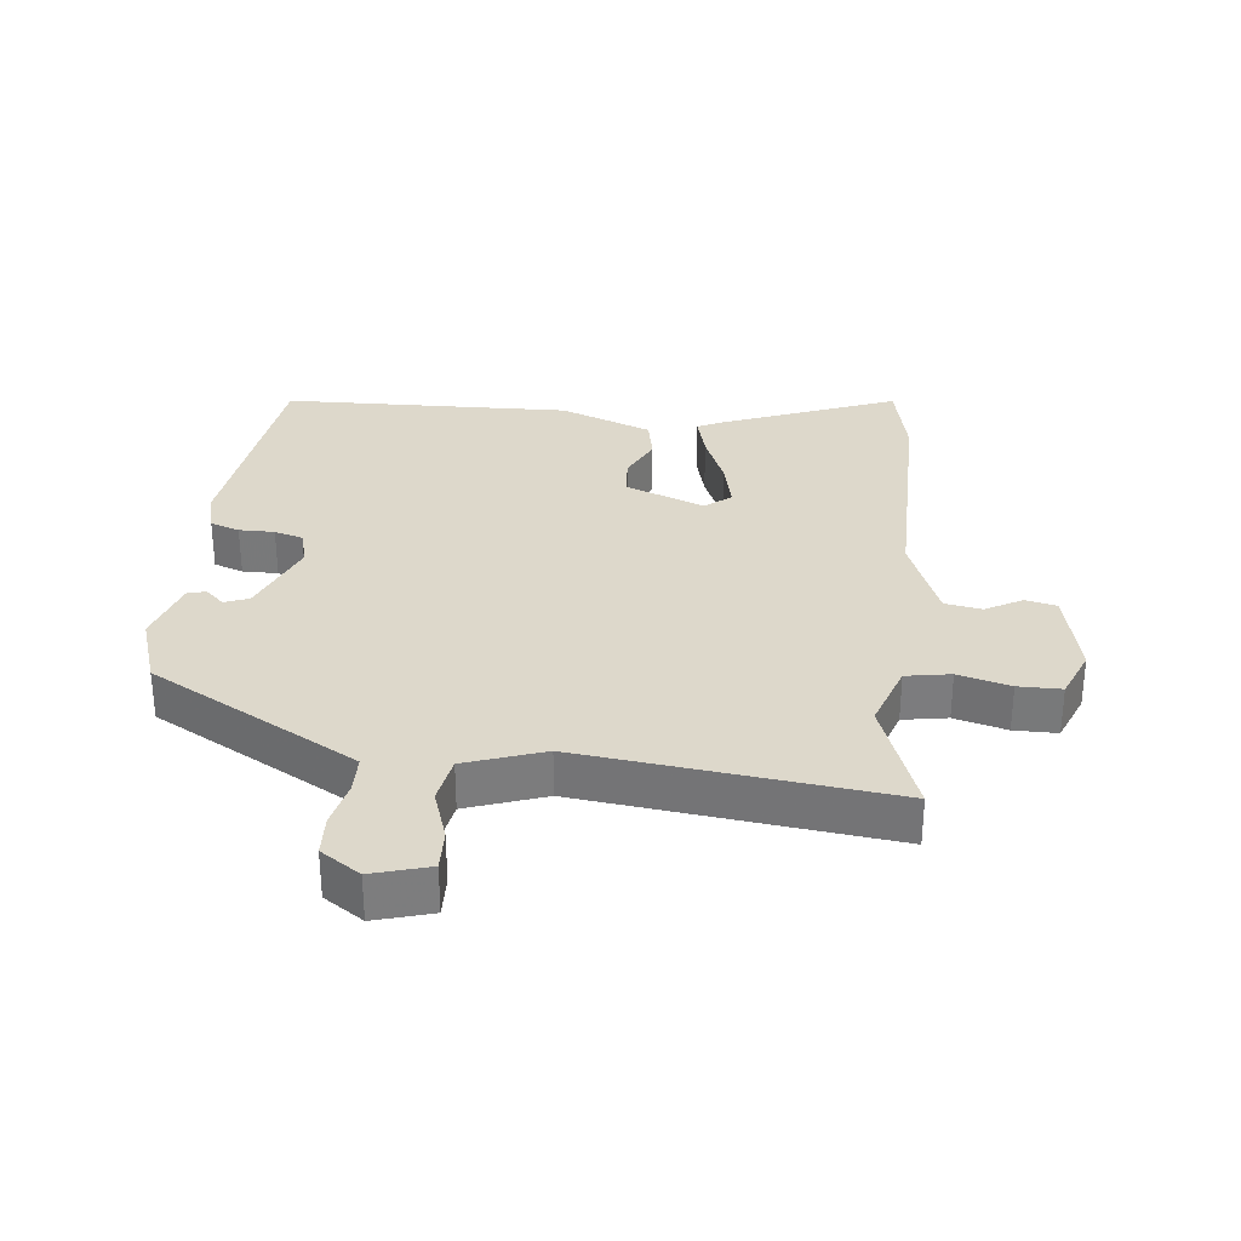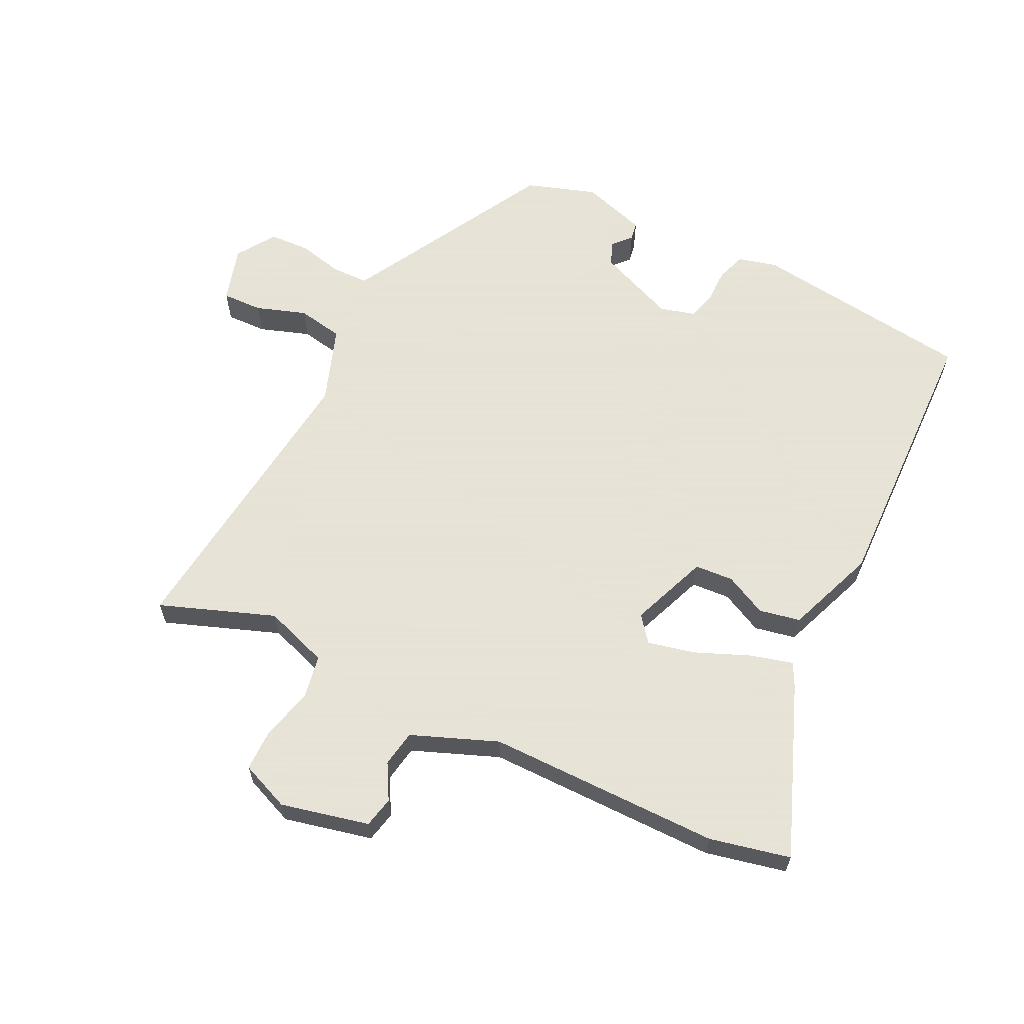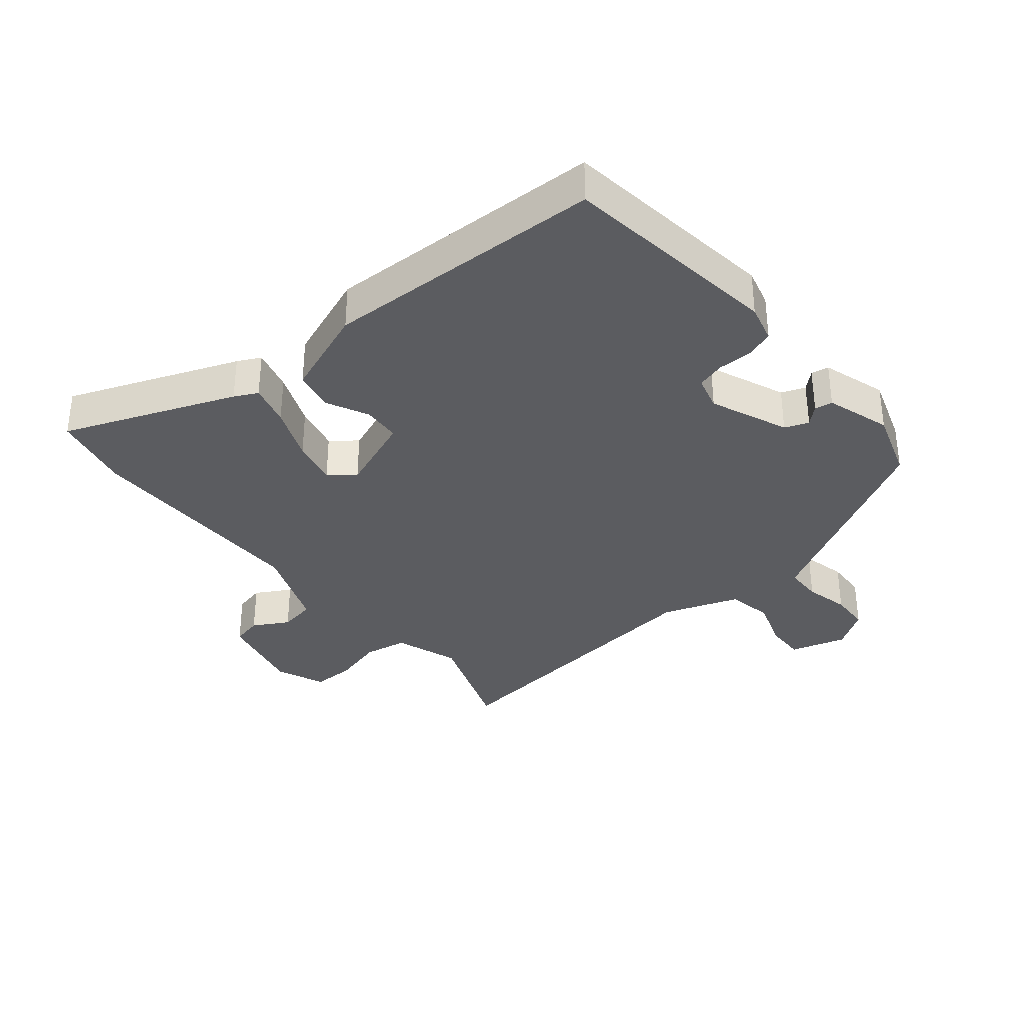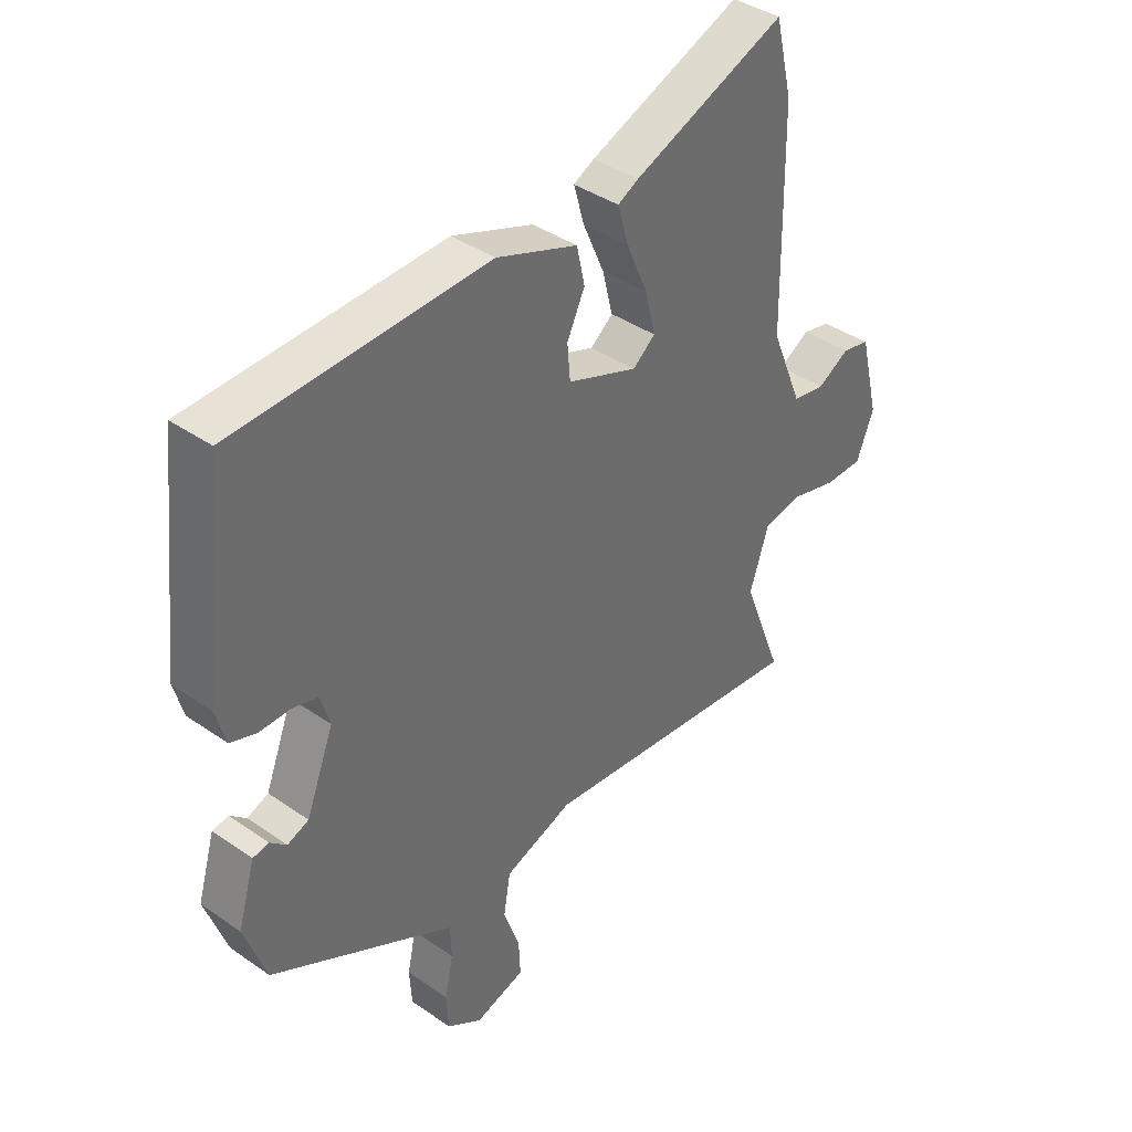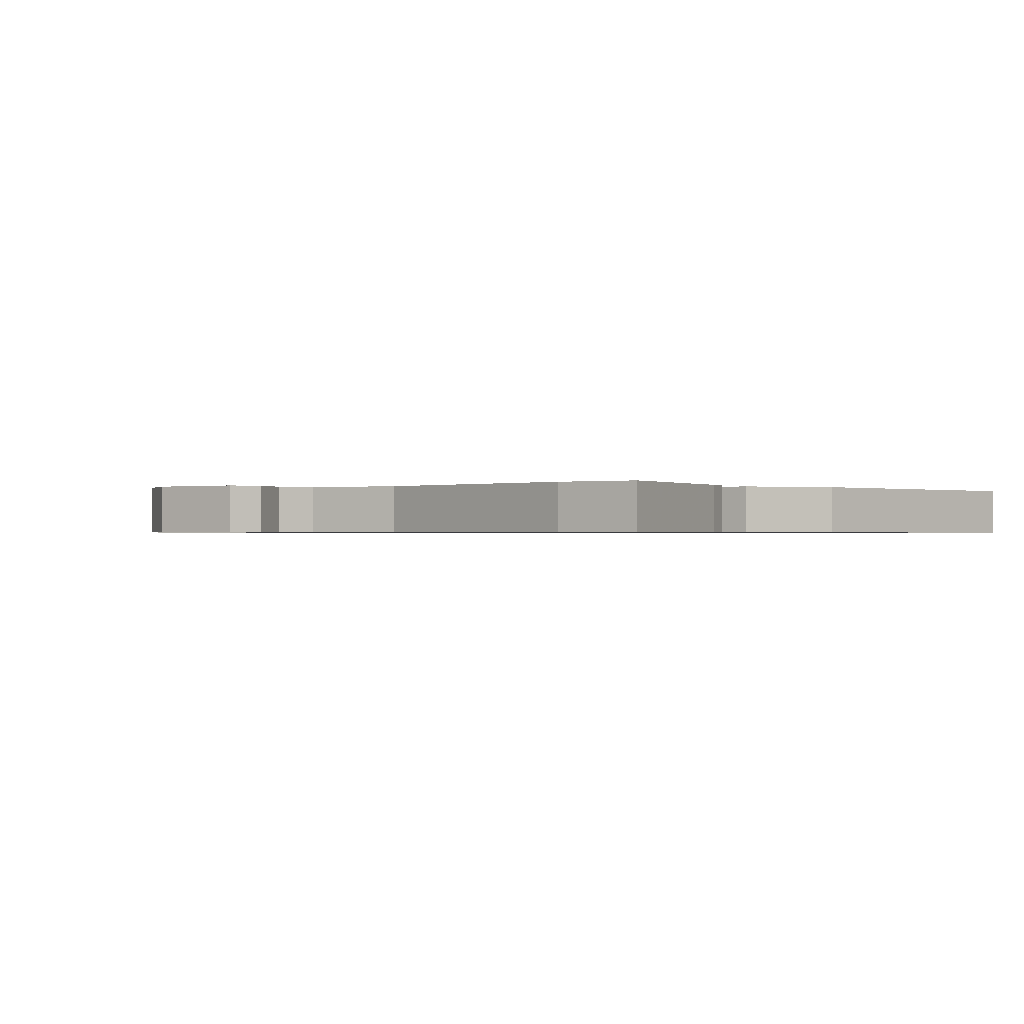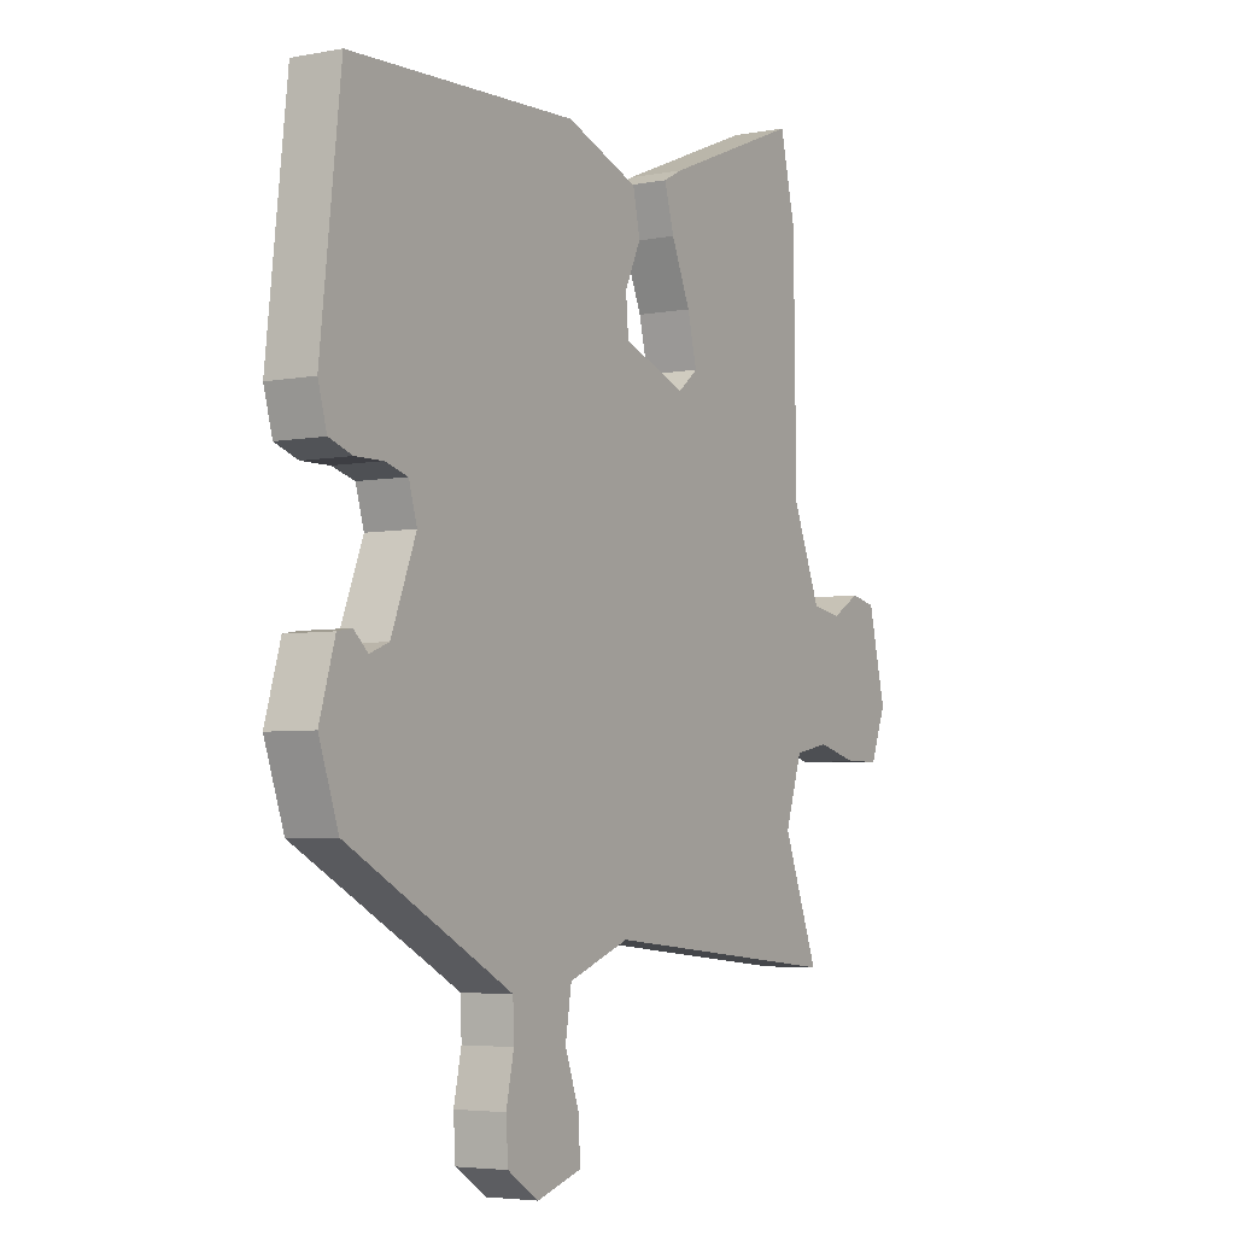
<metadata>
{"format":"obj","ext":"obj","renderer":"f3d","projection":"perspective","resolution":1024,"background":"white","views":[{"elev":31.4,"azim":-172.9,"up":"+Y"},{"elev":62.8,"azim":-63.0,"up":"+Y"},{"elev":-34.6,"azim":40.5,"up":"+Y"},{"elev":39.1,"azim":131.1,"up":"+Z"},{"elev":-0.6,"azim":-41.0,"up":"+Y"},{"elev":-4.6,"azim":121.5,"up":"+Z"}]}
</metadata>
<code>
v 0.47 0.07 -0.366
v 0.206 0.07 -0.506
v 0.15 0.07 -0.536
v 0.148 0.07 -0.594
v 0.163 0.07 -0.664
v 0.159 0.07 -0.727
v 0.098 0.07 -0.766
v 0.011 0.07 -0.739
v 0.014 0.07 -0.676
v 0.042 0.07 -0.598
v 0.03 0.07 -0.526
v -0.089 0.07 -0.482
v -0.56 0.07 -0.529
v -0.491 0.07 -0.351
v -0.524 0.07 -0.25
v -0.592 0.07 -0.237
v -0.672 0.07 -0.257
v -0.738 0.07 -0.256
v -0.768 0.07 -0.179
v -0.734 0.07 -0.042
v -0.686 0.07 -0.032
v -0.631 0.07 -0.064
v -0.574 0.07 -0.055
v -0.519 0.07 0.078
v -0.514 0.07 0.443
v -0.484 0.07 0.568
v -0.218 0.07 0.459
v -0.182 0.07 0.44
v -0.201 0.07 0.374
v -0.238 0.07 0.289
v -0.256 0.07 0.216
v -0.217 0.07 0.184
v -0.095 0.07 0.229
v -0.09 0.07 0.289
v -0.121 0.07 0.355
v -0.107 0.07 0.419
v 0.034 0.07 0.47
v 0.474 0.07 0.45
v 0.513 0.07 0.102
v 0.496 0.07 0.042
v 0.451 0.07 0.027
v 0.397 0.07 0.028
v 0.353 0.07 0.016
v 0.337 0.07 -0.038
v 0.385 0.07 -0.161
v 0.422 0.07 -0.176
v 0.45 0.07 -0.151
v 0.478 0.07 -0.156
v 0.508 0.07 -0.258
v 0.47 0 -0.366
v 0.206 0 -0.506
v 0.15 0 -0.536
v 0.148 0 -0.594
v 0.163 0 -0.664
v 0.159 0 -0.727
v 0.098 0 -0.766
v 0.011 0 -0.739
v 0.014 0 -0.676
v 0.042 0 -0.598
v 0.03 0 -0.526
v -0.089 0 -0.482
v -0.56 0 -0.529
v -0.491 0 -0.351
v -0.524 0 -0.25
v -0.592 0 -0.237
v -0.672 0 -0.257
v -0.738 0 -0.256
v -0.768 0 -0.179
v -0.734 0 -0.042
v -0.686 0 -0.032
v -0.631 0 -0.064
v -0.574 0 -0.055
v -0.519 0 0.078
v -0.514 0 0.443
v -0.484 0 0.568
v -0.218 0 0.459
v -0.182 0 0.44
v -0.201 0 0.374
v -0.238 0 0.289
v -0.256 0 0.216
v -0.217 0 0.184
v -0.095 0 0.229
v -0.09 0 0.289
v -0.121 0 0.355
v -0.107 0 0.419
v 0.034 0 0.47
v 0.474 0 0.45
v 0.513 0 0.102
v 0.496 0 0.042
v 0.451 0 0.027
v 0.397 0 0.028
v 0.353 0 0.016
v 0.337 0 -0.038
v 0.385 0 -0.161
v 0.422 0 -0.176
v 0.45 0 -0.151
v 0.478 0 -0.156
v 0.508 0 -0.258
f 46 47 48 49
f 45 46 49 1
f 39 40 41 42
f 39 42 43
f 38 39 43
f 37 38 43 44
f 34 35 36 37
f 33 34 37 44
f 27 28 29 30
f 27 30 31
f 24 25 26 27
f 23 24 27 31
f 19 20 21 22
f 19 22 23
f 16 17 18 19
f 15 16 19 23
f 14 15 23 31
f 12 13 14 31
f 7 8 9 10
f 7 10 11
f 4 5 6 7
f 3 4 7 11
f 2 3 11 12
f 45 1 2 12
f 32 33 44 45
f 12 31 32
f 12 32 45
f 98 97 96 95
f 50 98 95 94
f 91 90 89 88
f 92 91 88
f 92 88 87
f 93 92 87 86
f 86 85 84 83
f 93 86 83 82
f 79 78 77 76
f 80 79 76
f 76 75 74 73
f 80 76 73 72
f 71 70 69 68
f 72 71 68
f 68 67 66 65
f 72 68 65 64
f 80 72 64 63
f 80 63 62 61
f 59 58 57 56
f 60 59 56
f 56 55 54 53
f 60 56 53 52
f 61 60 52 51
f 61 51 50 94
f 94 93 82 81
f 81 80 61
f 94 81 61
f 1 50 51 2
f 2 51 52 3
f 3 52 53 4
f 4 53 54 5
f 5 54 55 6
f 6 55 56 7
f 7 56 57 8
f 8 57 58 9
f 9 58 59 10
f 10 59 60 11
f 11 60 61 12
f 12 61 62 13
f 13 62 63 14
f 14 63 64 15
f 15 64 65 16
f 16 65 66 17
f 17 66 67 18
f 18 67 68 19
f 19 68 69 20
f 20 69 70 21
f 21 70 71 22
f 22 71 72 23
f 23 72 73 24
f 24 73 74 25
f 25 74 75 26
f 26 75 76 27
f 27 76 77 28
f 28 77 78 29
f 29 78 79 30
f 30 79 80 31
f 31 80 81 32
f 32 81 82 33
f 33 82 83 34
f 34 83 84 35
f 35 84 85 36
f 36 85 86 37
f 37 86 87 38
f 38 87 88 39
f 39 88 89 40
f 40 89 90 41
f 41 90 91 42
f 42 91 92 43
f 43 92 93 44
f 44 93 94 45
f 45 94 95 46
f 46 95 96 47
f 47 96 97 48
f 48 97 98 49
f 49 98 50 1

</code>
